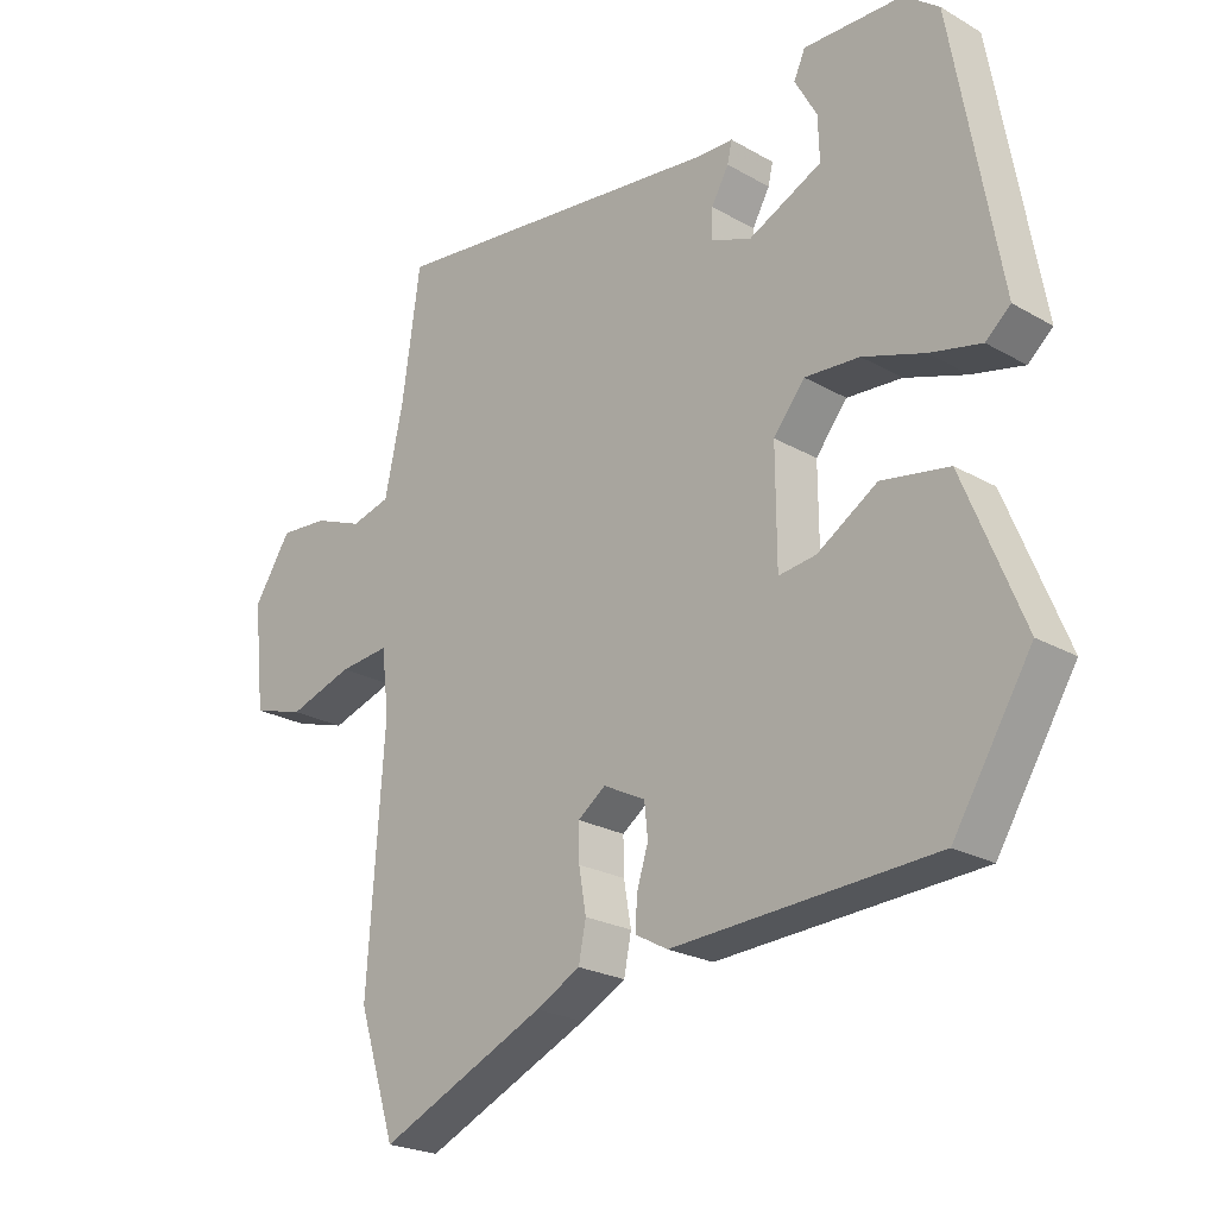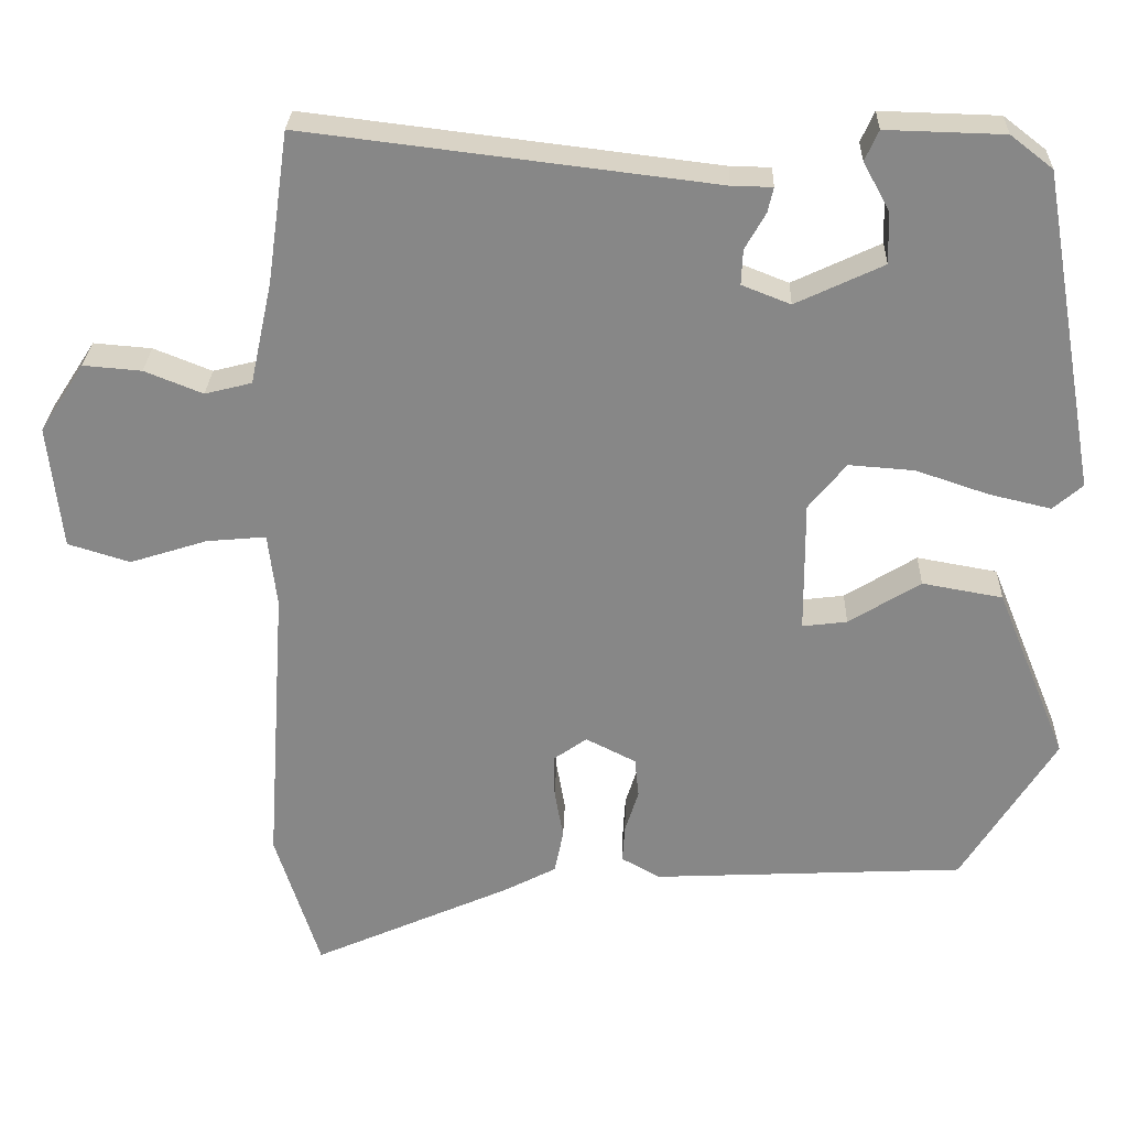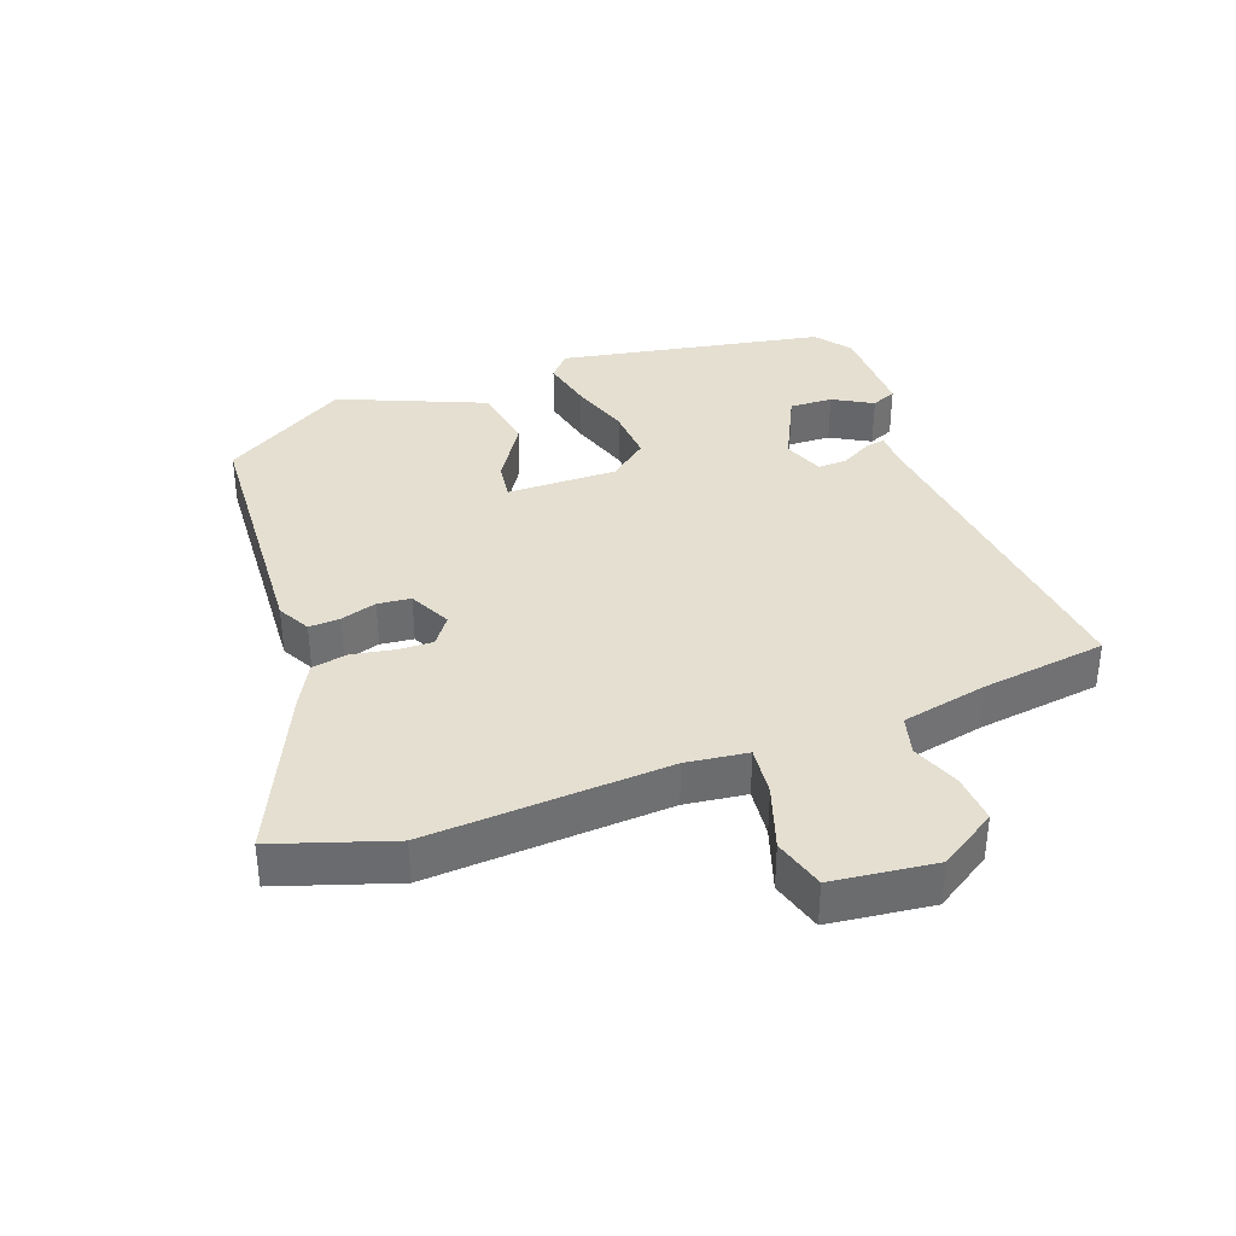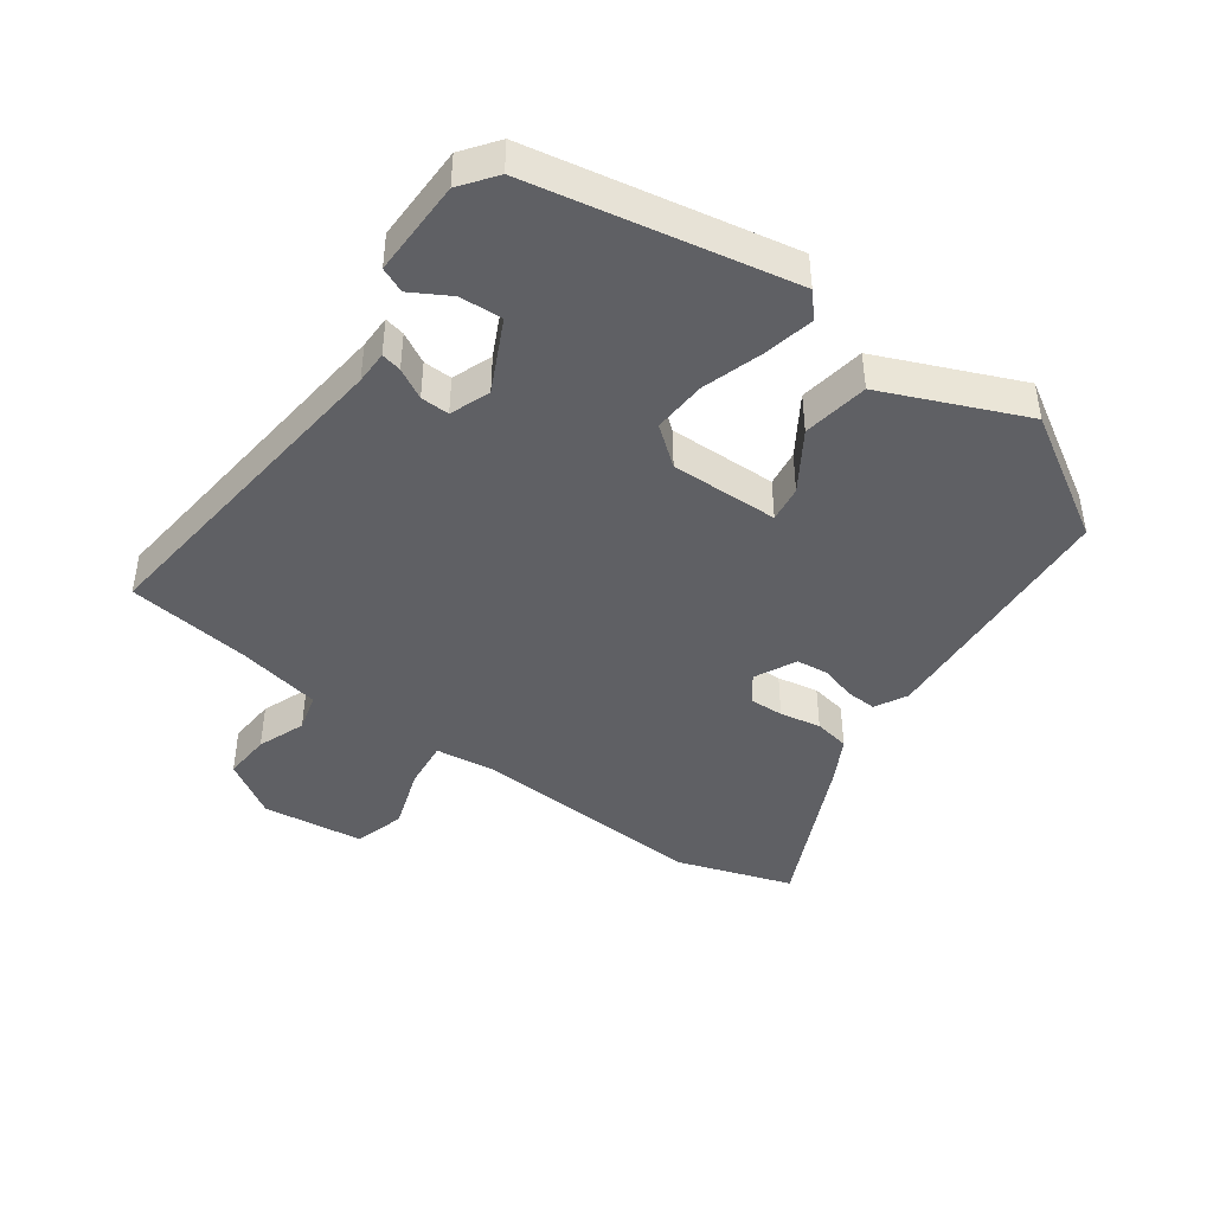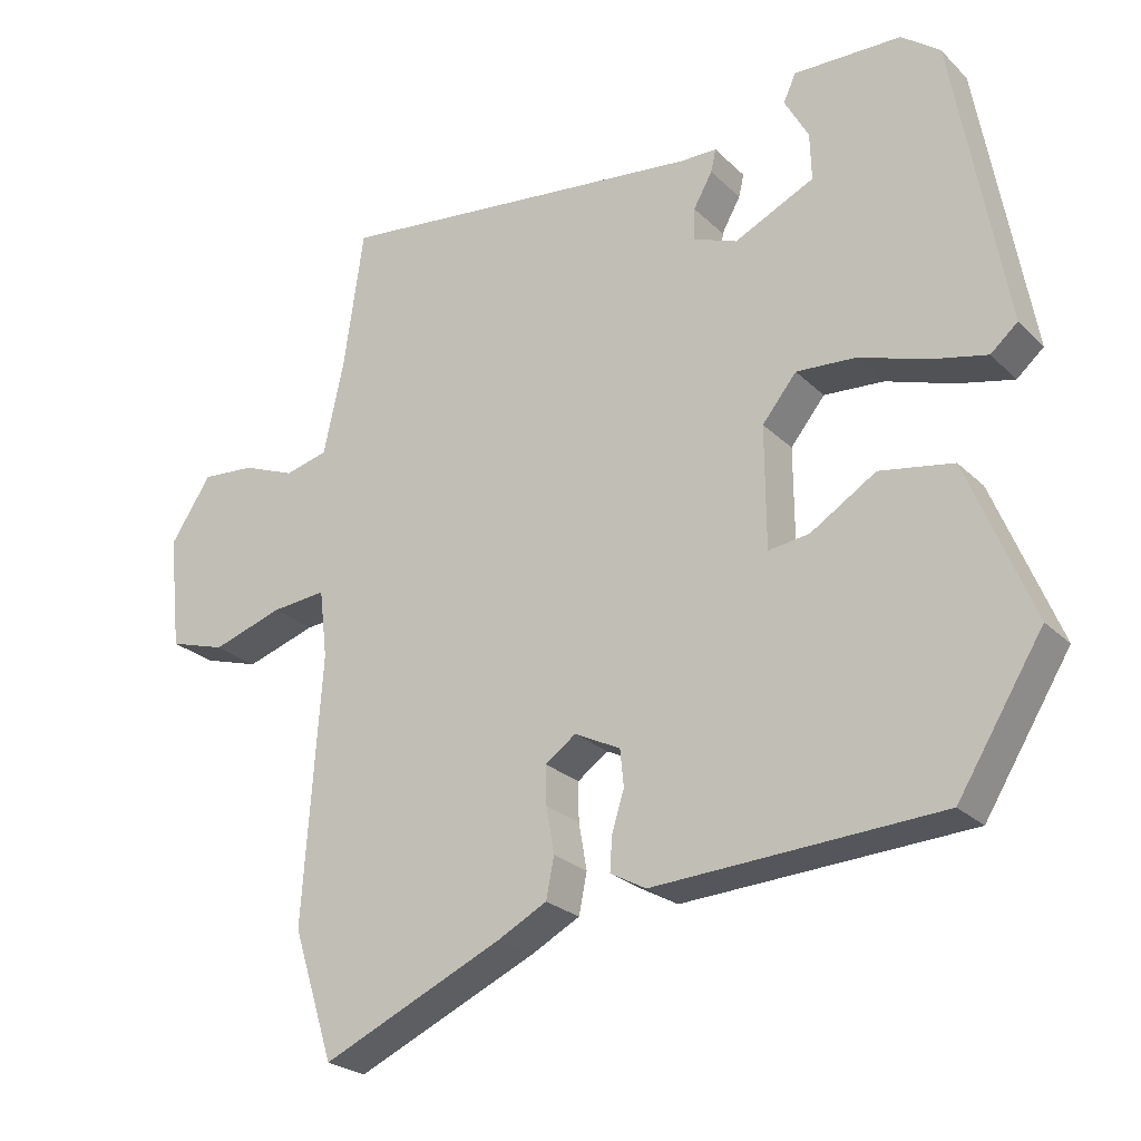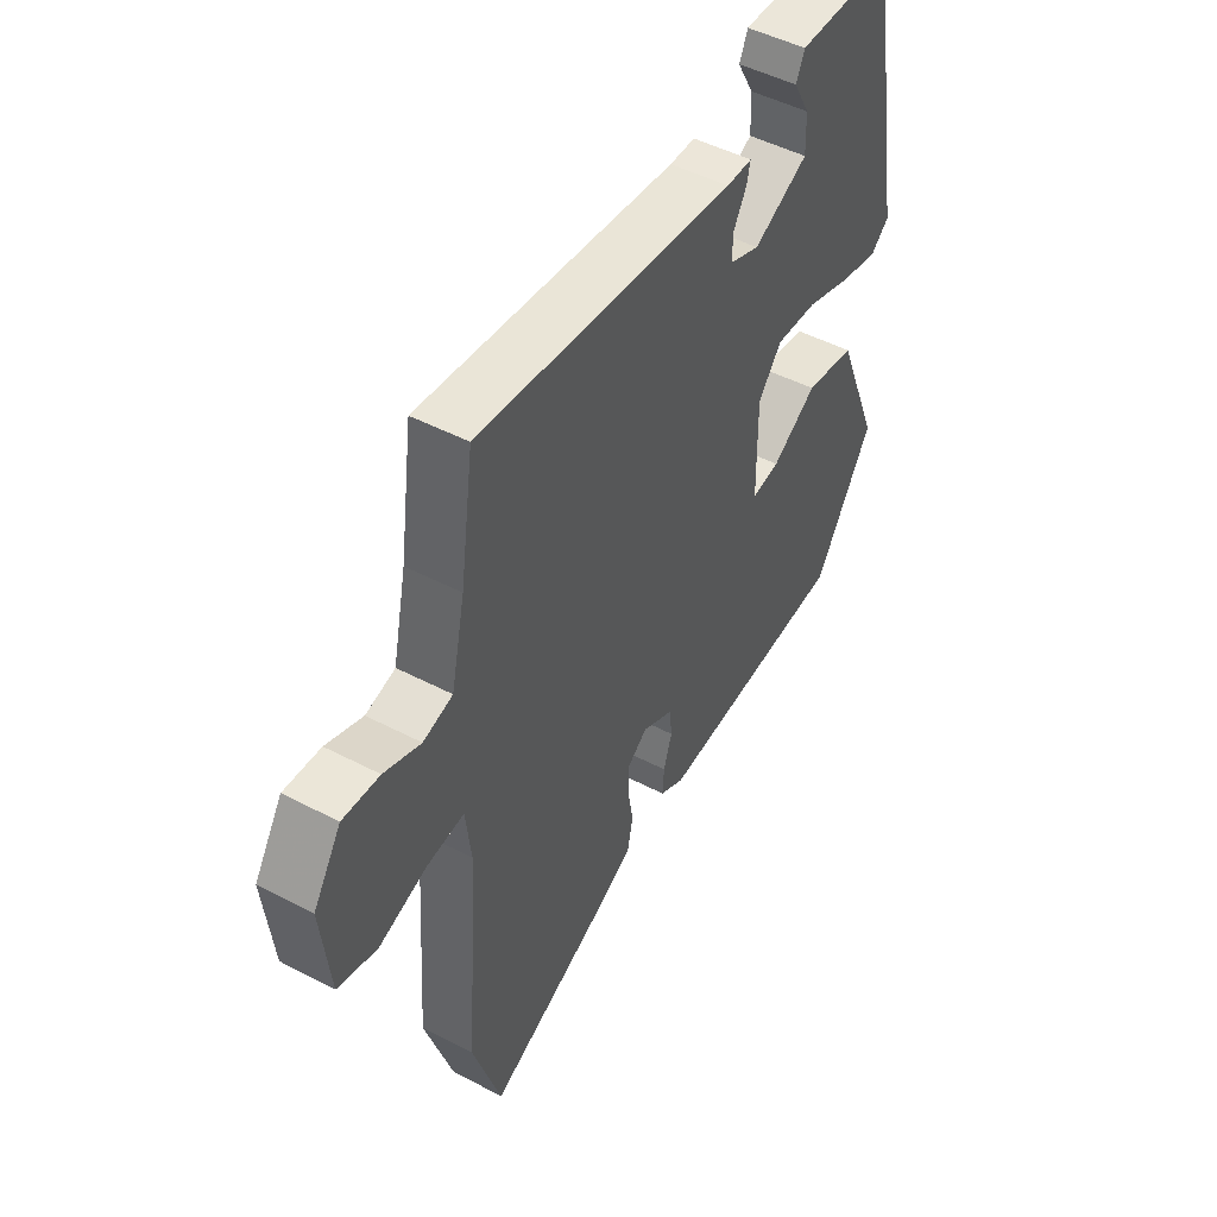
<metadata>
{"format":"obj","ext":"obj","renderer":"f3d","projection":"perspective","resolution":1024,"background":"white","views":[{"elev":-23.2,"azim":46.0,"up":"+Z"},{"elev":27.4,"azim":1.9,"up":"+Z"},{"elev":36.8,"azim":-109.6,"up":"+Y"},{"elev":-43.5,"azim":55.1,"up":"+Y"},{"elev":-24.8,"azim":33.6,"up":"+Z"},{"elev":48.8,"azim":-59.8,"up":"+Z"}]}
</metadata>
<code>
v 0.436 0.07 0.476
v 0.507 0.07 0.075
v 0.47 0.07 0.043
v 0.393 0.07 0.061
v 0.301 0.07 0.092
v 0.219 0.07 0.098
v 0.172 0.07 0.04
v 0.173 0.07 -0.126
v 0.229 0.07 -0.119
v 0.319 0.07 -0.063
v 0.42 0.07 -0.081
v 0.509 0.07 -0.299
v 0.392 0.07 -0.487
v 0 0.07 -0.507
v -0.049 0.07 -0.48
v -0.046 0.07 -0.433
v -0.029 0.07 -0.379
v -0.034 0.07 -0.329
v -0.097 0.07 -0.297
v -0.139 0.07 -0.327
v -0.138 0.07 -0.38
v -0.127 0.07 -0.443
v -0.138 0.07 -0.498
v -0.205 0.07 -0.533
v -0.454 0.07 -0.644
v -0.51 0.07 -0.468
v -0.485 0.07 -0.105
v -0.496 0.07 -0.012
v -0.571 0.07 -0.019
v -0.668 0.07 -0.05
v -0.746 0.07 -0.026
v -0.763 0.07 0.13
v -0.707 0.07 0.216
v -0.634 0.07 0.21
v -0.561 0.07 0.181
v -0.502 0.07 0.196
v -0.474 0.07 0.325
v -0.447 0.07 0.514
v 0.066 0.07 0.452
v 0.117 0.07 0.451
v 0.11 0.07 0.42
v 0.084 0.07 0.374
v 0.082 0.07 0.33
v 0.143 0.07 0.306
v 0.253 0.07 0.358
v 0.251 0.07 0.423
v 0.218 0.07 0.483
v 0.235 0.07 0.521
v 0.383 0.07 0.517
v 0.436 0 0.476
v 0.507 0 0.075
v 0.47 0 0.043
v 0.393 0 0.061
v 0.301 0 0.092
v 0.219 0 0.098
v 0.172 0 0.04
v 0.173 0 -0.126
v 0.229 0 -0.119
v 0.319 0 -0.063
v 0.42 0 -0.081
v 0.509 0 -0.299
v 0.392 0 -0.487
v 0 0 -0.507
v -0.049 0 -0.48
v -0.046 0 -0.433
v -0.029 0 -0.379
v -0.034 0 -0.329
v -0.097 0 -0.297
v -0.139 0 -0.327
v -0.138 0 -0.38
v -0.127 0 -0.443
v -0.138 0 -0.498
v -0.205 0 -0.533
v -0.454 0 -0.644
v -0.51 0 -0.468
v -0.485 0 -0.105
v -0.496 0 -0.012
v -0.571 0 -0.019
v -0.668 0 -0.05
v -0.746 0 -0.026
v -0.763 0 0.13
v -0.707 0 0.216
v -0.634 0 0.21
v -0.561 0 0.181
v -0.502 0 0.196
v -0.474 0 0.325
v -0.447 0 0.514
v 0.066 0 0.452
v 0.117 0 0.451
v 0.11 0 0.42
v 0.084 0 0.374
v 0.082 0 0.33
v 0.143 0 0.306
v 0.253 0 0.358
v 0.251 0 0.423
v 0.218 0 0.483
v 0.235 0 0.521
v 0.383 0 0.517
f 1 2 3
f 49 1 3
f 48 49 3
f 47 48 3
f 46 47 3
f 3 4 5
f 46 3 5
f 45 46 5
f 44 45 5 6
f 43 44 6 7
f 39 40 41 42
f 39 42 43
f 38 39 43
f 37 38 43
f 43 7 8
f 37 43 8
f 36 37 8
f 33 34 35
f 32 33 35
f 31 32 35
f 30 31 35
f 29 30 35
f 28 29 35 36
f 27 28 36 8
f 25 26 27
f 24 25 27
f 23 24 27
f 22 23 27
f 21 22 27
f 20 21 27
f 19 20 27
f 15 16 17
f 14 15 17
f 13 14 17
f 12 13 17
f 11 12 17
f 10 11 17
f 9 10 17
f 8 9 17 18
f 19 27 8
f 8 18 19
f 52 51 50
f 52 50 98
f 52 98 97
f 52 97 96
f 52 96 95
f 54 53 52
f 54 52 95
f 54 95 94
f 55 54 94 93
f 56 55 93 92
f 91 90 89 88
f 92 91 88
f 92 88 87
f 92 87 86
f 57 56 92
f 57 92 86
f 57 86 85
f 84 83 82
f 84 82 81
f 84 81 80
f 84 80 79
f 84 79 78
f 85 84 78 77
f 57 85 77 76
f 76 75 74
f 76 74 73
f 76 73 72
f 76 72 71
f 76 71 70
f 76 70 69
f 76 69 68
f 66 65 64
f 66 64 63
f 66 63 62
f 66 62 61
f 66 61 60
f 66 60 59
f 66 59 58
f 67 66 58 57
f 57 76 68
f 68 67 57
f 1 50 51 2
f 2 51 52 3
f 3 52 53 4
f 4 53 54 5
f 5 54 55 6
f 6 55 56 7
f 7 56 57 8
f 8 57 58 9
f 9 58 59 10
f 10 59 60 11
f 11 60 61 12
f 12 61 62 13
f 13 62 63 14
f 14 63 64 15
f 15 64 65 16
f 16 65 66 17
f 17 66 67 18
f 18 67 68 19
f 19 68 69 20
f 20 69 70 21
f 21 70 71 22
f 22 71 72 23
f 23 72 73 24
f 24 73 74 25
f 25 74 75 26
f 26 75 76 27
f 27 76 77 28
f 28 77 78 29
f 29 78 79 30
f 30 79 80 31
f 31 80 81 32
f 32 81 82 33
f 33 82 83 34
f 34 83 84 35
f 35 84 85 36
f 36 85 86 37
f 37 86 87 38
f 38 87 88 39
f 39 88 89 40
f 40 89 90 41
f 41 90 91 42
f 42 91 92 43
f 43 92 93 44
f 44 93 94 45
f 45 94 95 46
f 46 95 96 47
f 47 96 97 48
f 48 97 98 49
f 49 98 50 1

</code>
